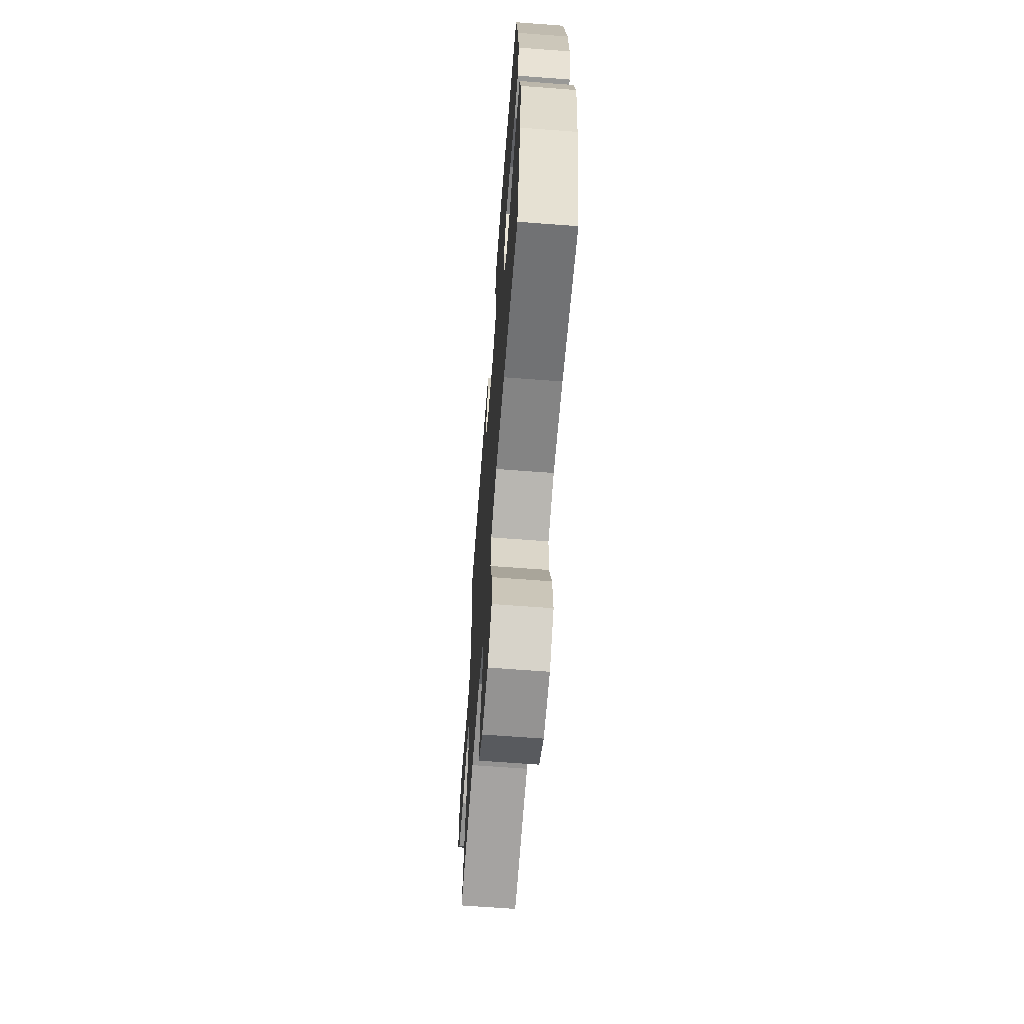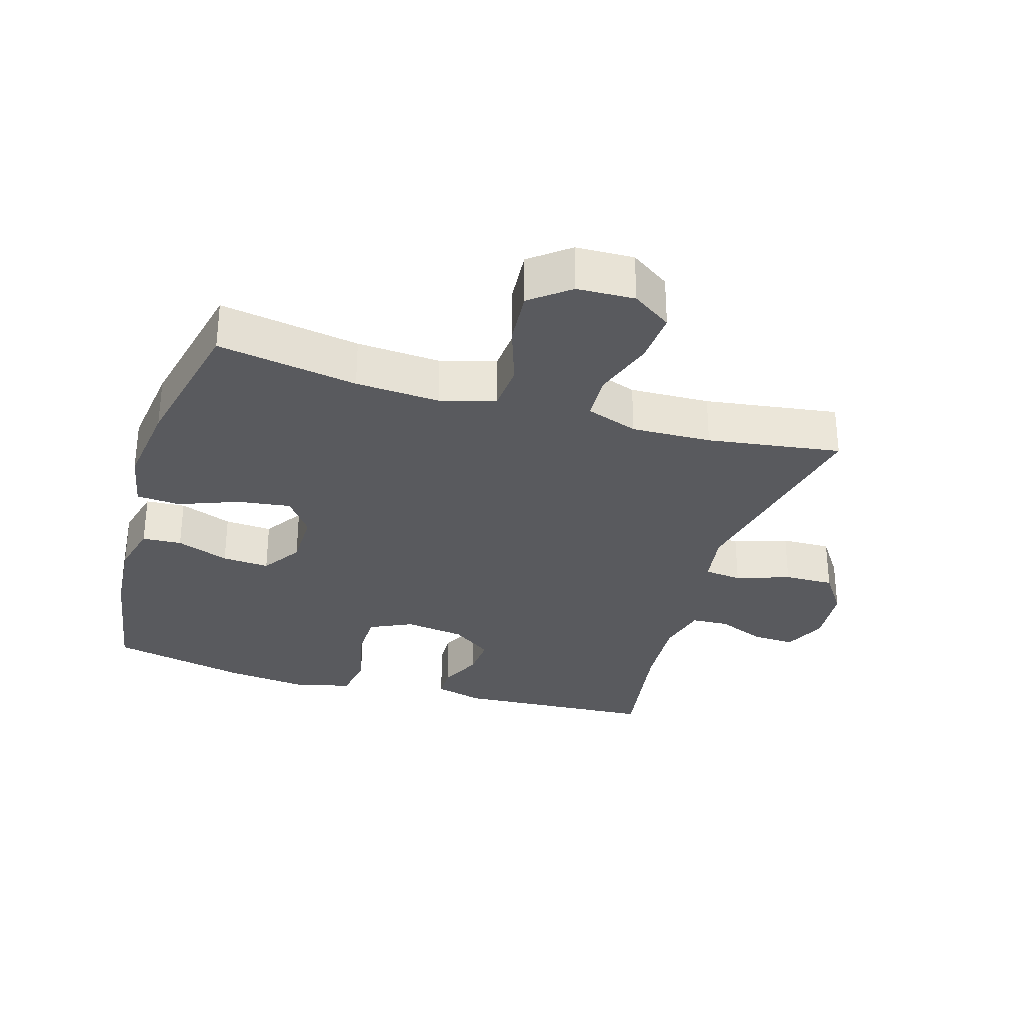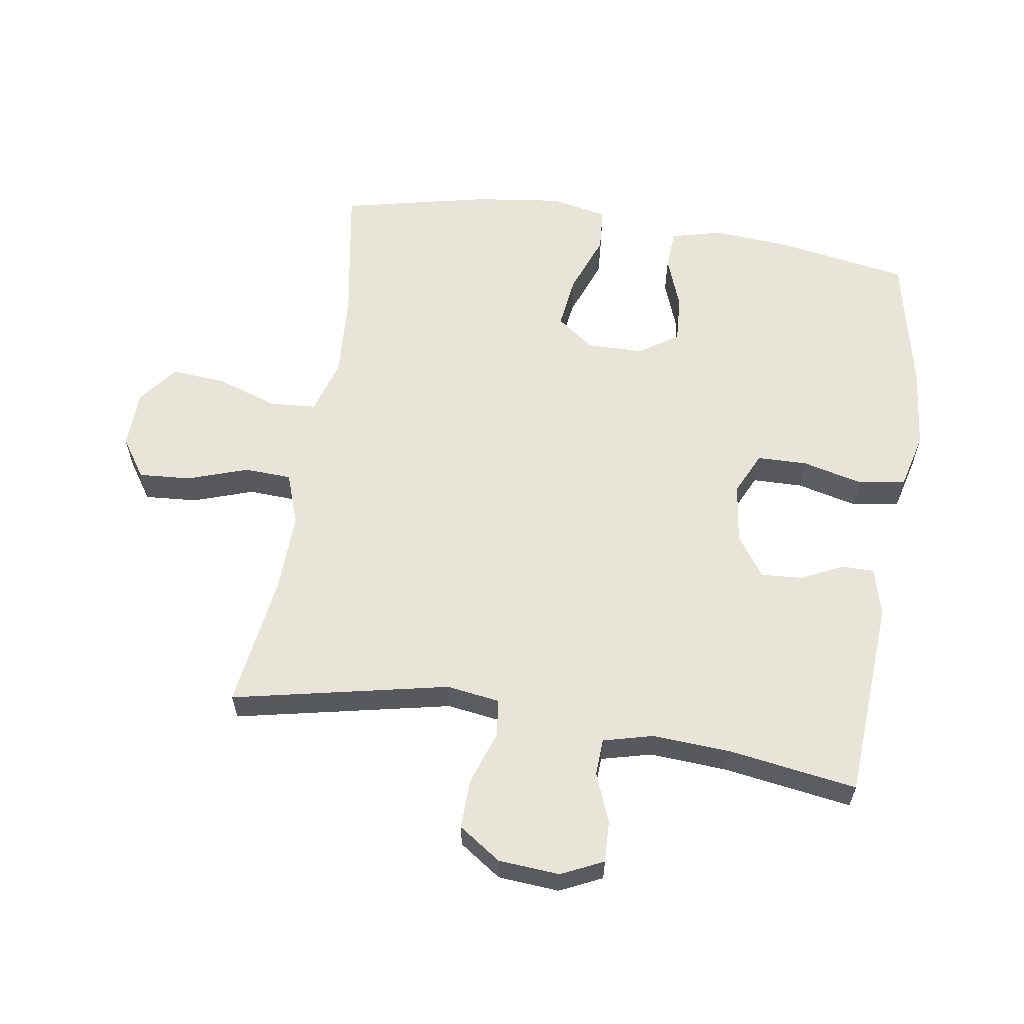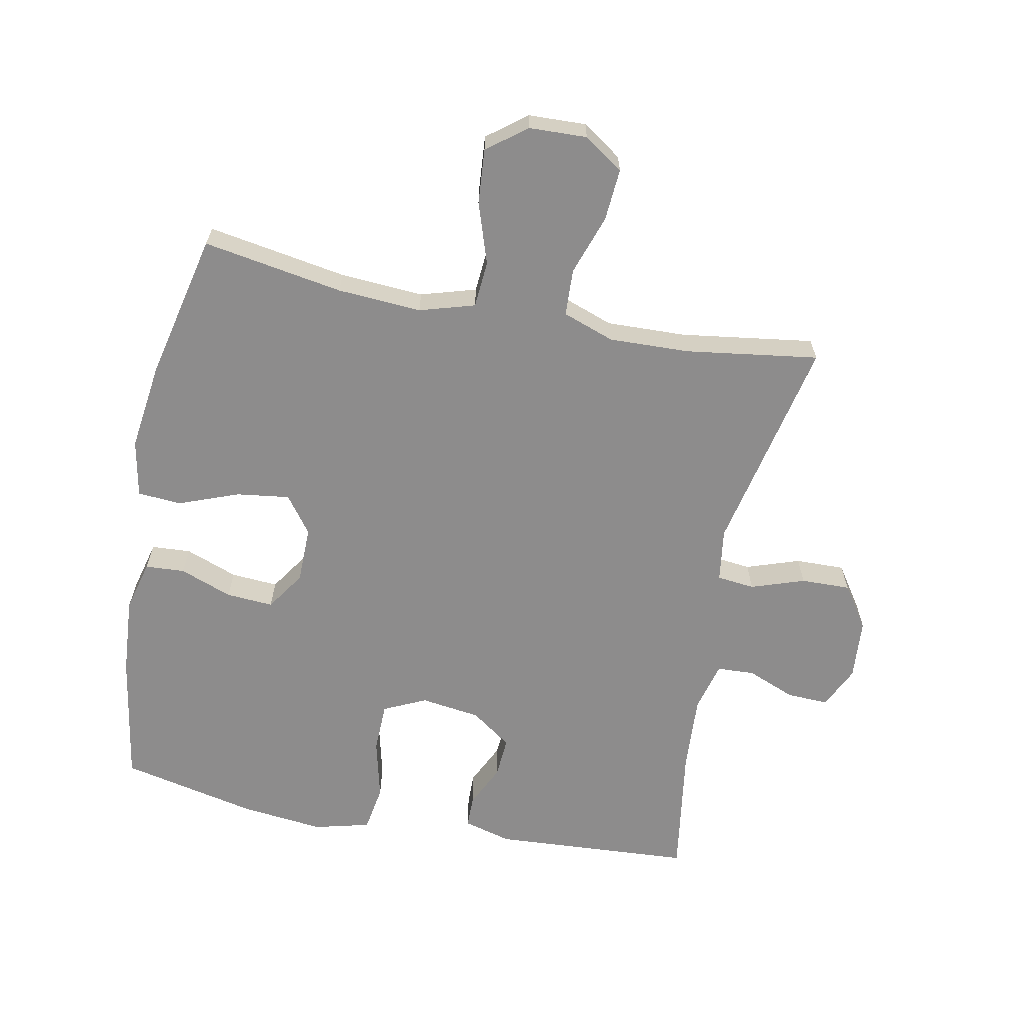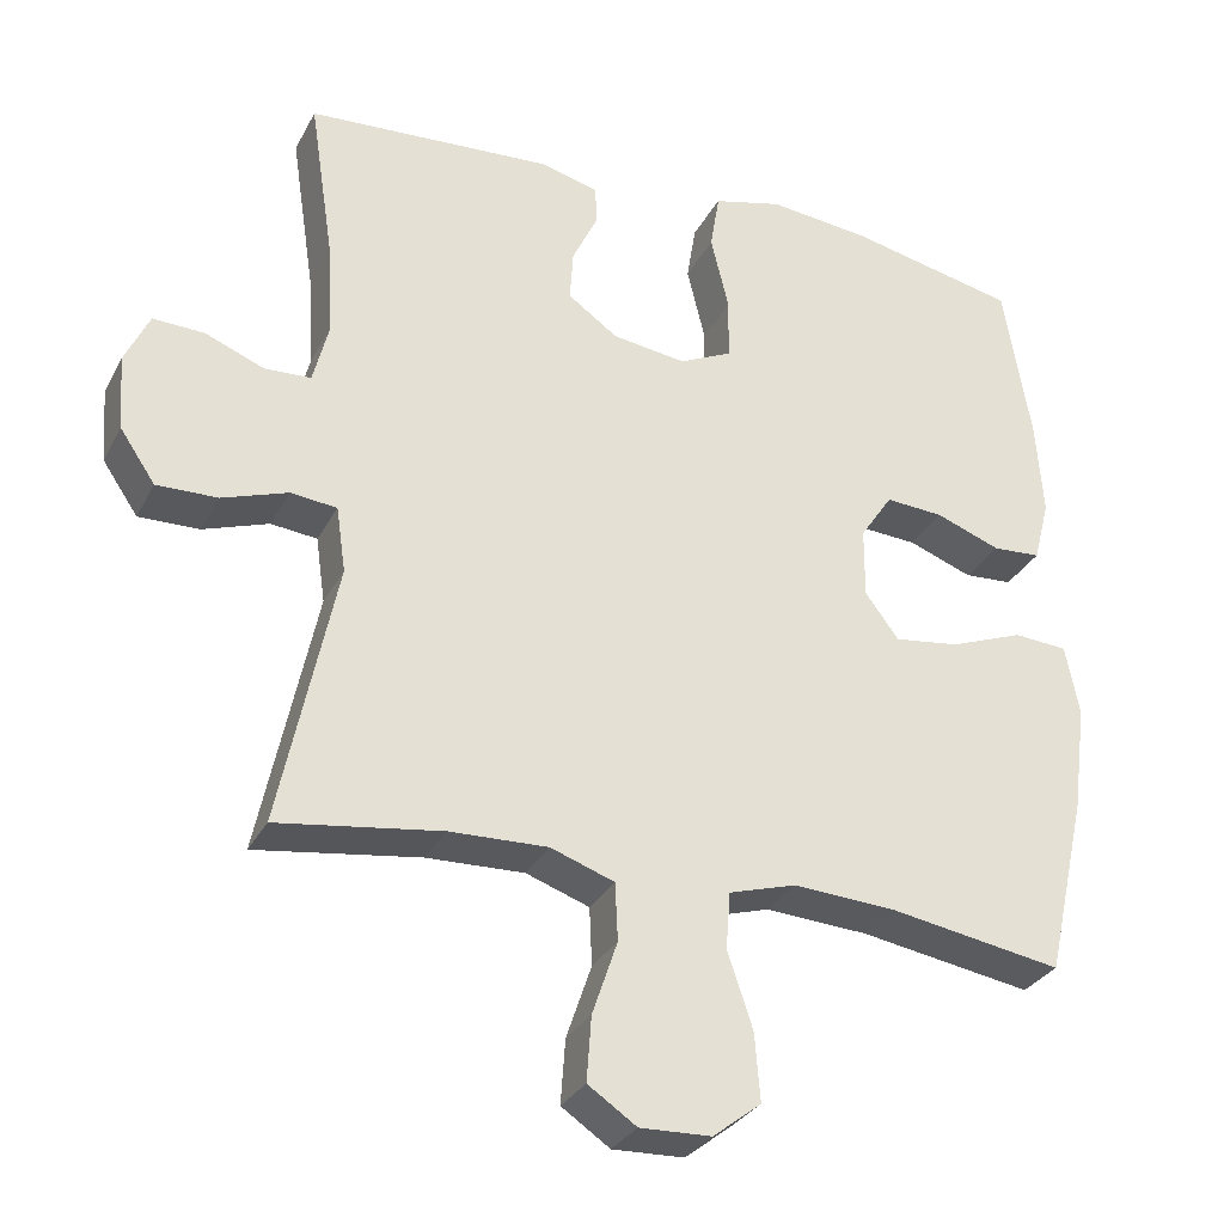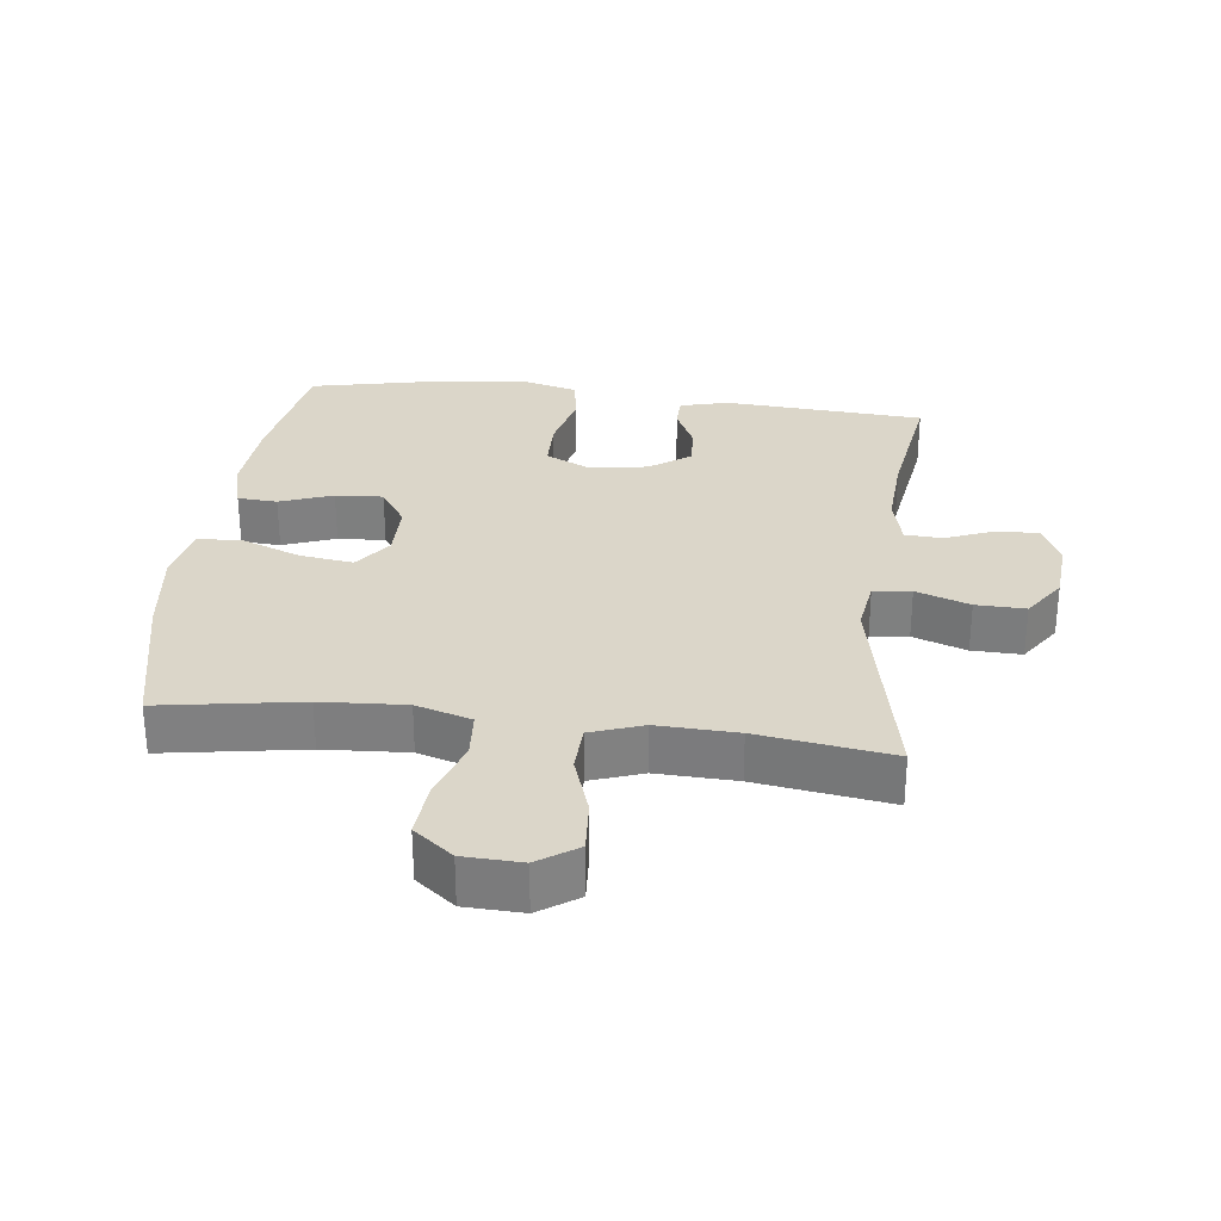
<metadata>
{"format":"obj","ext":"obj","renderer":"f3d","projection":"perspective","resolution":1024,"background":"white","views":[{"elev":-64.9,"azim":85.6,"up":"+Z"},{"elev":-31.3,"azim":163.4,"up":"+Y"},{"elev":60.4,"azim":-81.1,"up":"+Y"},{"elev":-64.3,"azim":168.8,"up":"+Y"},{"elev":-30.3,"azim":-23.5,"up":"+Z"},{"elev":30.0,"azim":-173.0,"up":"+Y"}]}
</metadata>
<code>
o path4676
v -0.282 0.0375 -0.4413
v -0.1567 0.0375 -0.4373
v -0.07533 0.0375 -0.466
v -0.07198 0.0375 -0.5398
v -0.1041 0.0375 -0.6342
v -0.11 0.0375 -0.7162
v -0.04805 0.0375 -0.7582
v 0.04303 0.0375 -0.755
v 0.1044 0.0375 -0.7074
v 0.09749 0.0375 -0.6215
v 0.0652 0.0375 -0.5252
v 0.07069 0.0375 -0.4522
v 0.1573 0.0375 -0.4265
v 0.2894 0.0375 -0.4347
v 0.5098 0.0375 -0.4714
v 0.5615 0.0375 -0.2412
v 0.5794 0.0375 -0.1034
v 0.5617 0.0375 -0.01329
v 0.4929 0.0375 -0.008419
v 0.3987 0.0375 -0.04414
v 0.3153 0.0375 -0.05524
v 0.2723 0.0375 0.002819
v 0.2729 0.0375 0.09198
v 0.3141 0.0375 0.1535
v 0.3883 0.0375 0.1486
v 0.4709 0.0375 0.1179
v 0.5329 0.0375 0.1217
v 0.5534 0.0375 0.2018
v 0.5444 0.0375 0.3248
v 0.5098 0.0375 0.5305
v 0.2948 0.0375 0.5772
v 0.1647 0.0375 0.5912
v 0.07665 0.0375 0.5689
v 0.06478 0.0375 0.4958
v 0.08803 0.0375 0.4002
v 0.08646 0.0375 0.3214
v 0.01968 0.0375 0.2901
v -0.07435 0.0375 0.303
v -0.1381 0.0375 0.3483
v -0.1338 0.0375 0.4131
v -0.1019 0.0375 0.4798
v -0.1026 0.0375 0.5299
v -0.1775 0.0375 0.55
v -0.4919 0.0375 0.5305
v -0.4612 0.0375 0.3271
v -0.4539 0.0375 0.2057
v -0.4741 0.0375 0.1271
v -0.5325 0.0375 0.1242
v -0.6086 0.0375 0.1546
v -0.674 0.0375 0.1573
v -0.7053 0.0375 0.09101
v -0.698 0.0375 -0.005024
v -0.6528 0.0375 -0.07164
v -0.5751 0.0375 -0.06984
v -0.4911 0.0375 -0.04123
v -0.432 0.0375 -0.04762
v -0.4199 0.0375 -0.1316
v -0.4919 0.0375 -0.4714
v -0.282 -0.0375 -0.4413
v -0.1567 -0.0375 -0.4373
v -0.07533 -0.0375 -0.466
v -0.07198 -0.0375 -0.5398
v -0.1041 -0.0375 -0.6342
v -0.11 -0.0375 -0.7162
v -0.04805 -0.0375 -0.7582
v 0.04303 -0.0375 -0.755
v 0.1044 -0.0375 -0.7074
v 0.09749 -0.0375 -0.6215
v 0.0652 -0.0375 -0.5252
v 0.07069 -0.0375 -0.4522
v 0.1573 -0.0375 -0.4265
v 0.2894 -0.0375 -0.4347
v 0.5098 -0.0375 -0.4714
v 0.5615 -0.0375 -0.2412
v 0.5794 -0.0375 -0.1034
v 0.5617 -0.0375 -0.01329
v 0.4929 -0.0375 -0.008419
v 0.3987 -0.0375 -0.04414
v 0.3153 -0.0375 -0.05524
v 0.2723 -0.0375 0.002819
v 0.2729 -0.0375 0.09198
v 0.3141 -0.0375 0.1535
v 0.3883 -0.0375 0.1486
v 0.4709 -0.0375 0.1179
v 0.5329 -0.0375 0.1217
v 0.5534 -0.0375 0.2018
v 0.5444 -0.0375 0.3248
v 0.5098 -0.0375 0.5305
v 0.2948 -0.0375 0.5772
v 0.1647 -0.0375 0.5912
v 0.07665 -0.0375 0.5689
v 0.06478 -0.0375 0.4958
v 0.08803 -0.0375 0.4002
v 0.08646 -0.0375 0.3214
v 0.01968 -0.0375 0.2901
v -0.07435 -0.0375 0.303
v -0.1381 -0.0375 0.3483
v -0.1338 -0.0375 0.4131
v -0.1019 -0.0375 0.4798
v -0.1026 -0.0375 0.5299
v -0.1775 -0.0375 0.55
v -0.4919 -0.0375 0.5305
v -0.4612 -0.0375 0.3271
v -0.4539 -0.0375 0.2057
v -0.4741 -0.0375 0.1271
v -0.5325 -0.0375 0.1242
v -0.6086 -0.0375 0.1546
v -0.674 -0.0375 0.1573
v -0.7053 -0.0375 0.09101
v -0.698 -0.0375 -0.005024
v -0.6528 -0.0375 -0.07164
v -0.5751 -0.0375 -0.06984
v -0.4911 -0.0375 -0.04123
v -0.432 -0.0375 -0.04762
v -0.4199 -0.0375 -0.1316
v -0.4919 -0.0375 -0.4714
v -0.674 0.0375 0.1573
v -0.674 0.0375 0.1573
v -0.7053 0.0375 0.09101
v -0.698 0.0375 -0.005024
v -0.6528 0.0375 -0.07164
v -0.6086 0.0375 0.1546
v -0.5751 0.0375 -0.06984
v -0.5325 0.0375 0.1242
v -0.4911 0.0375 -0.04123
v -0.4741 0.0375 0.1271
v -0.4741 0.0375 0.1271
v -0.432 0.0375 -0.04762
v -0.432 0.0375 -0.04762
v -0.4919 0.0375 0.5305
v -0.4919 0.0375 0.5305
v -0.4612 0.0375 0.3271
v -0.4539 0.0375 0.2057
v -0.4199 0.0375 -0.1316
v -0.4919 0.0375 -0.4714
v -0.4919 0.0375 -0.4714
v -0.282 0.0375 -0.4413
v -0.1775 0.0375 0.55
v -0.1567 0.0375 -0.4373
v -0.1026 0.0375 0.5299
v -0.1026 0.0375 0.5299
v -0.1381 0.0375 0.3483
v -0.1338 0.0375 0.4131
v -0.07533 0.0375 -0.466
v -0.07533 0.0375 -0.466
v -0.07435 0.0375 0.303
v -0.1019 0.0375 0.4798
v -0.1041 0.0375 -0.6342
v -0.11 0.0375 -0.7162
v -0.04805 0.0375 -0.7582
v -0.07198 0.0375 -0.5398
v 0.01968 0.0375 0.2901
v 0.04303 0.0375 -0.755
v 0.08646 0.0375 0.3214
v 0.08646 0.0375 0.3214
v 0.1044 0.0375 -0.7074
v 0.07665 0.0375 0.5689
v 0.07665 0.0375 0.5689
v 0.06478 0.0375 0.4958
v 0.08803 0.0375 0.4002
v 0.0652 0.0375 -0.5252
v 0.07069 0.0375 -0.4522
v 0.07069 0.0375 -0.4522
v 0.09749 0.0375 -0.6215
v 0.1573 0.0375 -0.4265
v 0.1647 0.0375 0.5912
v 0.2894 0.0375 -0.4347
v 0.2948 0.0375 0.5772
v 0.2723 0.0375 0.002819
v 0.2729 0.0375 0.09198
v 0.3153 0.0375 -0.05524
v 0.3153 0.0375 -0.05524
v 0.3141 0.0375 0.1535
v 0.3883 0.0375 0.1486
v 0.3987 0.0375 -0.04414
v 0.4709 0.0375 0.1179
v 0.4929 0.0375 -0.008419
v 0.5098 0.0375 0.5305
v 0.5098 0.0375 0.5305
v 0.5329 0.0375 0.1217
v 0.5329 0.0375 0.1217
v 0.5098 0.0375 -0.4714
v 0.5098 0.0375 -0.4714
v 0.5617 0.0375 -0.01329
v 0.5617 0.0375 -0.01329
v 0.5444 0.0375 0.3248
v 0.5534 0.0375 0.2018
v 0.5615 0.0375 -0.2412
v 0.5794 0.0375 -0.1034
v -0.674 -0.0375 0.1573
v -0.674 -0.0375 0.1573
v -0.7053 -0.0375 0.09101
v -0.698 -0.0375 -0.005024
v -0.6528 -0.0375 -0.07164
v -0.6086 -0.0375 0.1546
v -0.5751 -0.0375 -0.06984
v -0.5325 -0.0375 0.1242
v -0.4911 -0.0375 -0.04123
v -0.4741 -0.0375 0.1271
v -0.4741 -0.0375 0.1271
v -0.432 -0.0375 -0.04762
v -0.432 -0.0375 -0.04762
v -0.4919 -0.0375 0.5305
v -0.4919 -0.0375 0.5305
v -0.4612 -0.0375 0.3271
v -0.4539 -0.0375 0.2057
v -0.4199 -0.0375 -0.1316
v -0.4919 -0.0375 -0.4714
v -0.4919 -0.0375 -0.4714
v -0.282 -0.0375 -0.4413
v -0.1775 -0.0375 0.55
v -0.1567 -0.0375 -0.4373
v -0.1026 -0.0375 0.5299
v -0.1026 -0.0375 0.5299
v -0.1381 -0.0375 0.3483
v -0.1338 -0.0375 0.4131
v -0.07533 -0.0375 -0.466
v -0.07533 -0.0375 -0.466
v -0.07435 -0.0375 0.303
v -0.1019 -0.0375 0.4798
v -0.1041 -0.0375 -0.6342
v -0.11 -0.0375 -0.7162
v -0.04805 -0.0375 -0.7582
v -0.07198 -0.0375 -0.5398
v 0.01968 -0.0375 0.2901
v 0.04303 -0.0375 -0.755
v 0.08646 -0.0375 0.3214
v 0.08646 -0.0375 0.3214
v 0.1044 -0.0375 -0.7074
v 0.07665 -0.0375 0.5689
v 0.07665 -0.0375 0.5689
v 0.06478 -0.0375 0.4958
v 0.08803 -0.0375 0.4002
v 0.0652 -0.0375 -0.5252
v 0.07069 -0.0375 -0.4522
v 0.07069 -0.0375 -0.4522
v 0.09749 -0.0375 -0.6215
v 0.1573 -0.0375 -0.4265
v 0.1647 -0.0375 0.5912
v 0.2894 -0.0375 -0.4347
v 0.2948 -0.0375 0.5772
v 0.2723 -0.0375 0.002819
v 0.2729 -0.0375 0.09198
v 0.3153 -0.0375 -0.05524
v 0.3153 -0.0375 -0.05524
v 0.3141 -0.0375 0.1535
v 0.3883 -0.0375 0.1486
v 0.3987 -0.0375 -0.04414
v 0.4709 -0.0375 0.1179
v 0.4929 -0.0375 -0.008419
v 0.5098 -0.0375 0.5305
v 0.5098 -0.0375 0.5305
v 0.5329 -0.0375 0.1217
v 0.5329 -0.0375 0.1217
v 0.5098 -0.0375 -0.4714
v 0.5098 -0.0375 -0.4714
v 0.5617 -0.0375 -0.01329
v 0.5617 -0.0375 -0.01329
v 0.5444 -0.0375 0.3248
v 0.5534 -0.0375 0.2018
v 0.5615 -0.0375 -0.2412
v 0.5794 -0.0375 -0.1034
f 242 207 212
f 260 249 253
f 219 199 201
f 241 233 246
f 244 238 240
f 212 207 210
f 210 207 208
f 237 221 226
f 201 199 198
f 227 243 246
f 190 192 195
f 248 262 250
f 213 211 220
f 246 259 241
f 192 193 195
f 195 193 197
f 246 247 259
f 239 233 241
f 234 217 224
f 216 205 215
f 237 226 229
f 261 244 240
f 226 221 223
f 219 242 225
f 219 206 199
f 197 198 199
f 260 247 249
f 250 262 257
f 206 215 205
f 235 217 234
f 215 206 219
f 233 239 232
f 233 227 246
f 223 221 222
f 194 196 193
f 242 212 235
f 196 197 193
f 211 205 216
f 234 224 237
f 219 207 242
f 219 201 207
f 242 238 244
f 235 212 217
f 261 240 255
f 220 211 216
f 232 239 230
f 242 235 238
f 259 247 260
f 262 248 261
f 244 261 248
f 205 211 203
f 224 221 237
f 198 197 196
f 225 242 243
f 225 243 227
f 251 241 259
f 118 51 109 191
f 51 52 110 109
f 52 53 111 110
f 49 50 108 107
f 53 54 112 111
f 48 49 107 106
f 54 55 113 112
f 127 48 106 200
f 55 129 202 113
f 131 45 103 204
f 46 47 105 104
f 45 46 104 103
f 57 136 209 115
f 56 57 115 114
f 58 1 59 116
f 43 44 102 101
f 1 2 60 59
f 141 43 101 214
f 39 40 98 97
f 2 145 218 60
f 38 39 97 96
f 41 42 100 99
f 40 41 99 98
f 5 6 64 63
f 6 7 65 64
f 4 5 63 62
f 3 4 62 61
f 37 38 96 95
f 7 8 66 65
f 155 37 95 228
f 8 9 67 66
f 158 34 92 231
f 34 35 93 92
f 11 163 236 69
f 10 11 69 68
f 9 10 68 67
f 12 13 71 70
f 32 33 91 90
f 35 36 94 93
f 13 14 72 71
f 31 32 90 89
f 22 23 81 80
f 172 22 80 245
f 23 24 82 81
f 24 25 83 82
f 20 21 79 78
f 25 26 84 83
f 19 20 78 77
f 179 31 89 252
f 26 181 254 84
f 14 183 256 72
f 185 19 77 258
f 29 30 88 87
f 28 29 87 86
f 27 28 86 85
f 15 16 74 73
f 17 18 76 75
f 16 17 75 74
f 169 139 134
f 187 180 176
f 146 128 126
f 168 173 160
f 171 167 165
f 139 137 134
f 137 135 134
f 164 153 148
f 128 125 126
f 154 173 170
f 117 122 119
f 175 177 189
f 140 147 138
f 173 168 186
f 119 122 120
f 122 124 120
f 173 186 174
f 166 168 160
f 161 151 144
f 143 142 132
f 164 156 153
f 188 167 171
f 153 150 148
f 146 152 169
f 146 126 133
f 124 126 125
f 187 176 174
f 177 184 189
f 133 132 142
f 162 161 144
f 142 146 133
f 160 159 166
f 160 173 154
f 150 149 148
f 121 120 123
f 169 162 139
f 123 120 124
f 138 143 132
f 161 164 151
f 146 169 134
f 146 134 128
f 169 171 165
f 162 144 139
f 188 182 167
f 147 143 138
f 159 157 166
f 169 165 162
f 186 187 174
f 189 188 175
f 171 175 188
f 132 130 138
f 151 164 148
f 125 123 124
f 152 170 169
f 152 154 170
f 178 186 168

</code>
